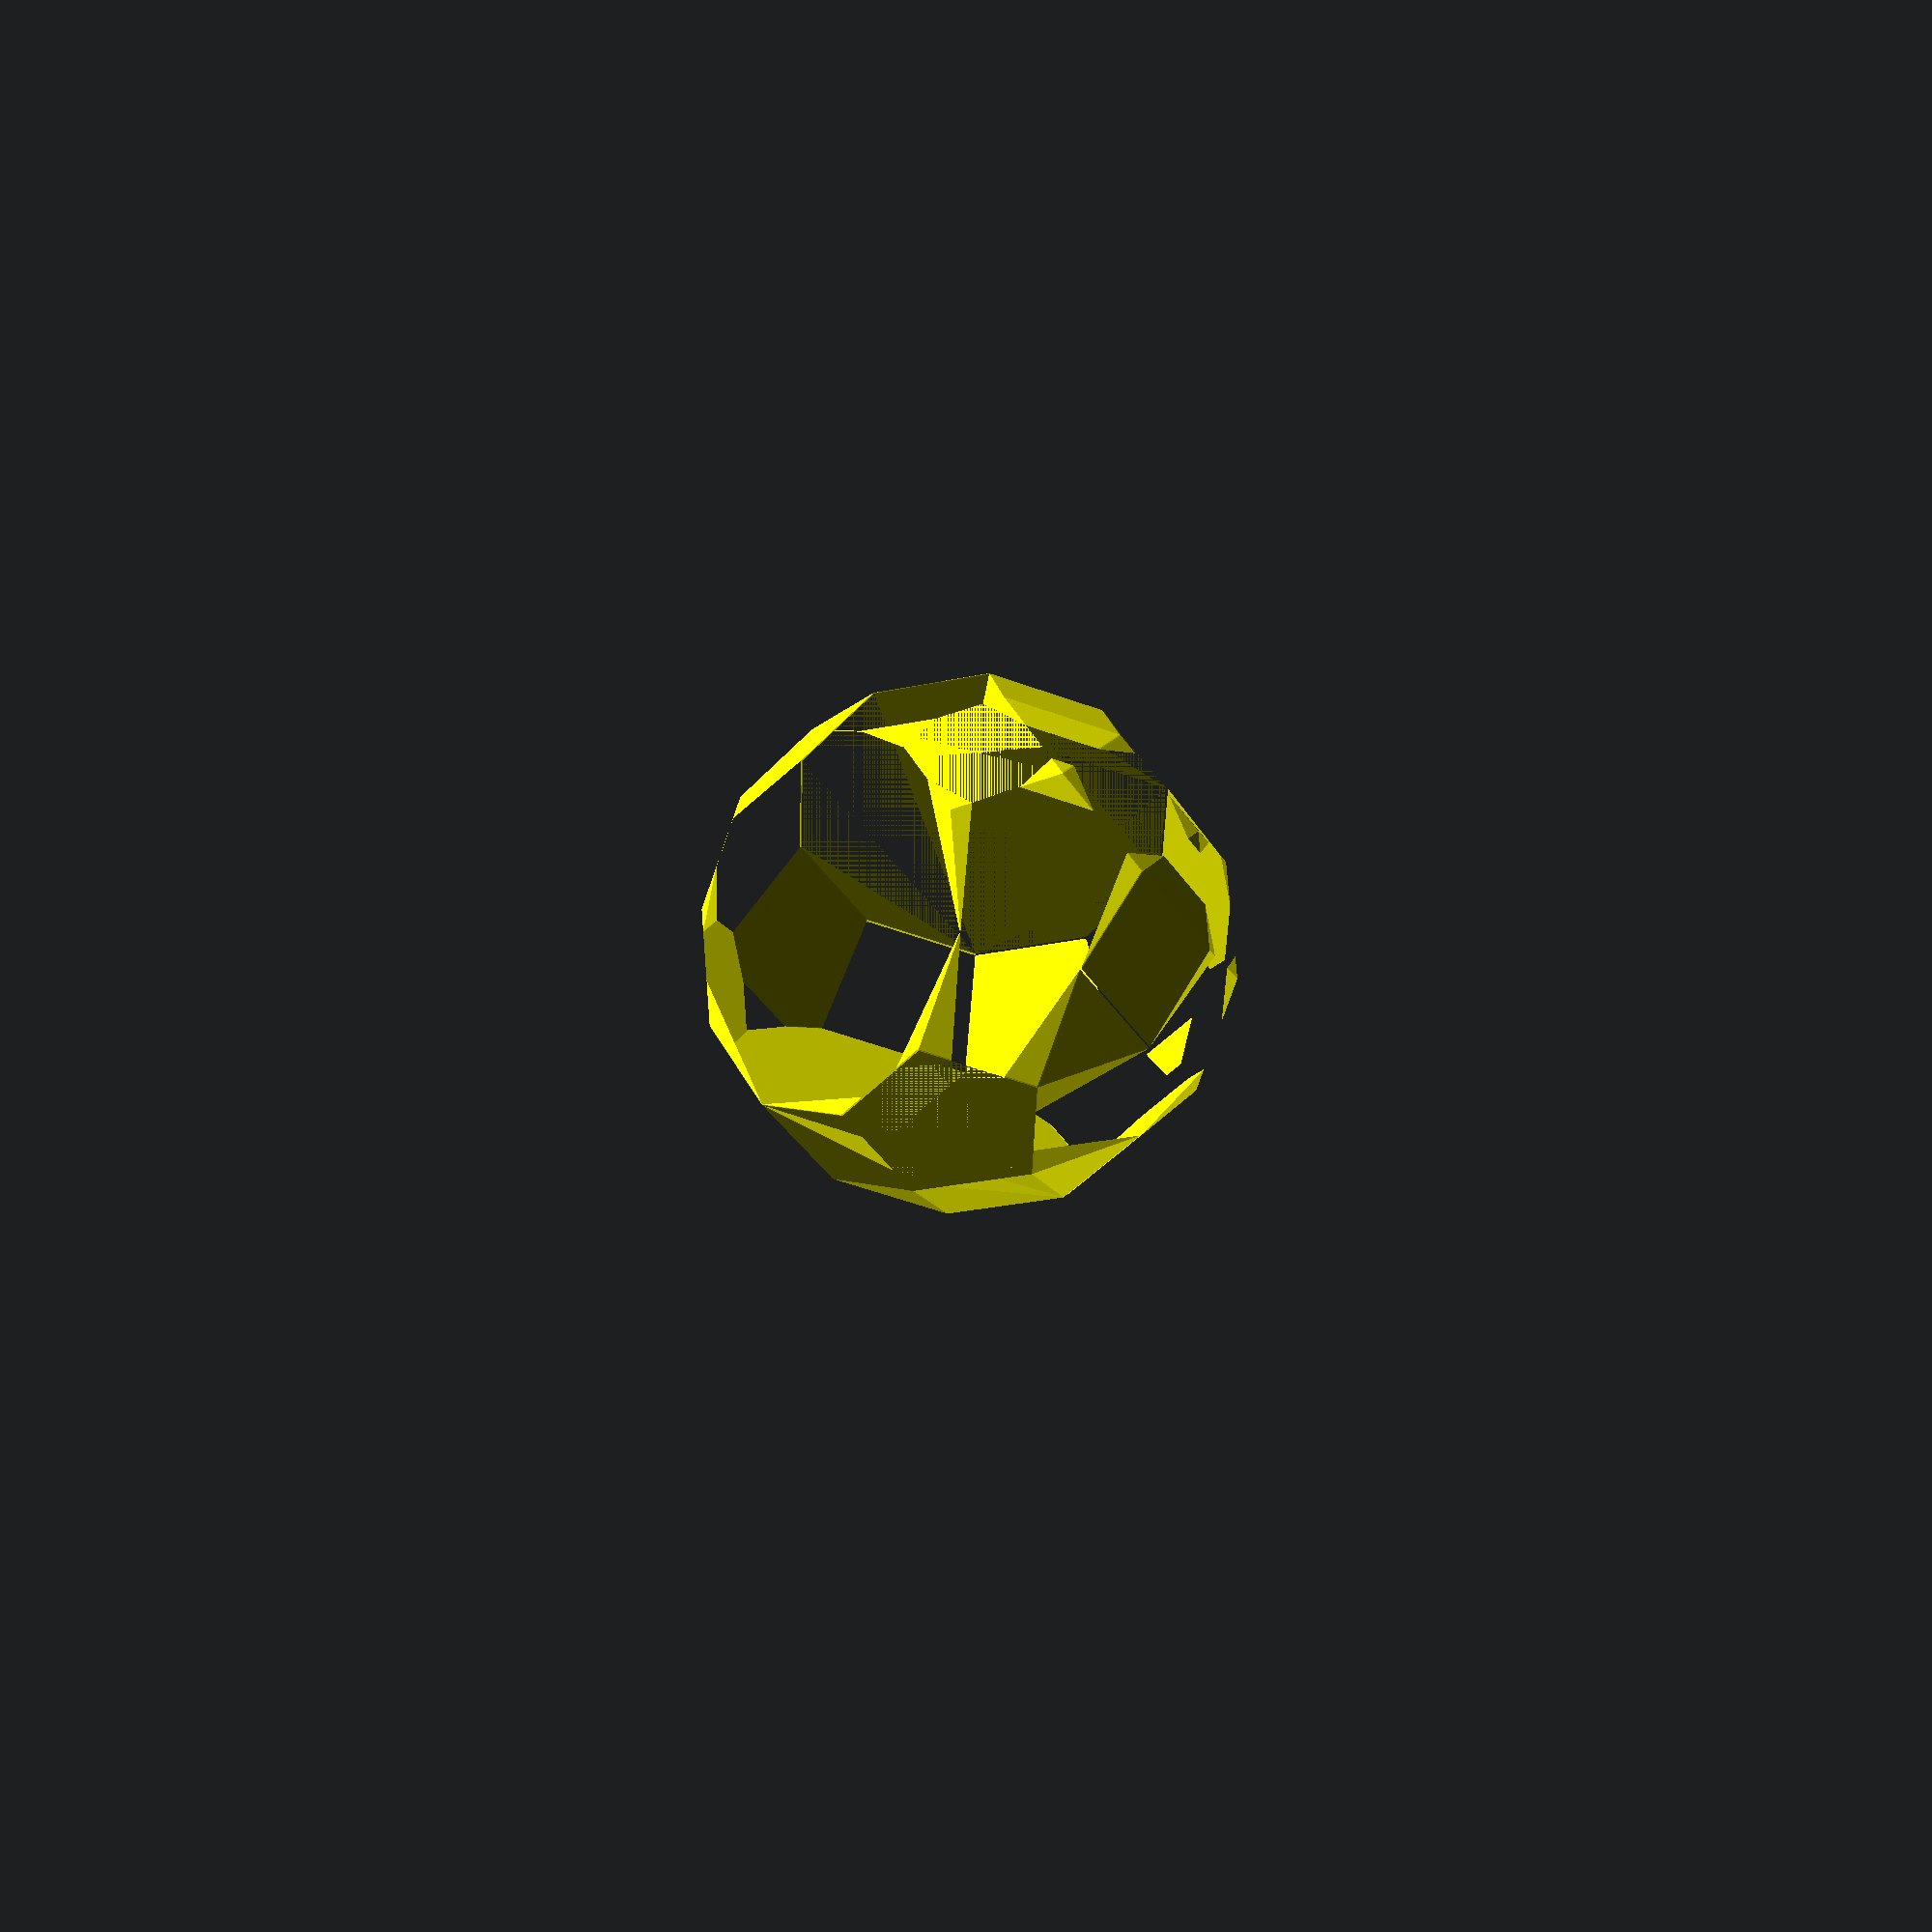
<openscad>
// Auto-generated OpenSCAD file

    shift = 0.01;

    inner_points = 9.9*[[1.30901696039044, -1.5388417782265715, 0.9510565474746461], [-2.1180339733846583, 0.6881910044632044, -0.16245986108672694], [1.8090169796137625, -0.6881909777335578, 1.1135163775781873], [-1.6180339541613356, 1.5388418049562185, -3.0983185683730596e-08], [1.6180339541612156, -1.538841804956286, 3.0983185683730596e-08], [-1.8090169796138824, 0.68819097773349, -1.1135163775781873], [2.1180339733845384, -0.6881910044632721, 0.16245986108672694], [-1.30901696039056, 1.538841778226504, -0.9510565474746461], [-0.5000000141570125, -0.6881909060497494, 2.064572895340174], [-1.3090169968820657, -0.16245978121444532, 1.801707328858261], [5.066310430925828e-09, 0.1624598944432645, 2.227032725443715], [-0.8090169776587427, 0.6881910192785686, 1.9641671589618024], [0.809016977658623, -0.6881910192786364, -1.9641671589618024], [-5.066430170716978e-09, -0.16245989444333217, -2.227032725443715], [1.3090169968819458, 0.16245978121437765, -1.801707328858261], [0.5000000141568928, 0.6881909060496817, -2.064572895340174], [-1.618034023338573, -1.5388417322190338, 3.303893986172923e-08], [0.5000000468426242, 2.0645728837839843, 0.6881909169706076], [-1.3090170295677974, -1.538841758948748, -0.9510564834525206], [0.8090170406134, 2.06457285705427, -0.26286559952085276], [-2.118033992838755, -0.16245981482511987, -0.6881909555105802], [-0.8090169481364942, 2.064572893422896, -0.26286559849297564], [0.49999998584298705, -0.6881909285267964, 2.0645728947049107], [-1.6180339724070885, 0.6881910252357436, 1.376381907183268], [1.6180339724069686, -0.6881910252358113, -1.376381907183268], [-0.49999998584310684, 0.6881909285267287, -2.0645728947049107], [-1.3090170283594544, -1.5388417193808985, 0.9510565491377863], [0.5000000355661287, 1.5388417893601316, 1.5388417362589322], [-0.5000000355662484, -1.538841789360199, -1.5388417362589322], [1.3090170283593345, 1.538841719380831, -0.9510565491377863], [0.4999999663888912, -1.5388417478151206, 1.5388418002810578], [-2.118033984661154, 0.16245991003935126, 0.6881909582015976], [1.3090169918678283, -0.16245984006011832, 1.8017073271951207], [-1.309016959182217, 1.5388418177943537, 0.9510564851156607], [1.309016959182097, -1.5388418177944212, -0.9510564851156607], [-1.3090169918679482, 0.16245984006005065, -1.8017073271951207], [2.118033984661034, -0.16245991003941893, -0.6881909582015976], [-0.499999966389011, 1.5388417478150531, -1.5388418002810578], [-0.5000000336111086, -1.5388417253380735, 1.5388418009163205], [-1.8090170091361313, -0.6881908964108379, 1.1135163798765904], [0.8090170110911518, 0.6881909829099426, 1.9641671579339253], [-0.49999996443387096, 1.5388418118371785, 1.5388417368941951], [0.49999996443375117, -1.538841811837246, -1.5388417368941951], [-0.8090170110912714, -0.6881909829100104, -1.9641671579339253], [1.8090170091360114, 0.6881908964107701, -1.1135163798765904], [0.5000000336109889, 1.538841725338006, -1.5388418009163205], [-2.1180340041152497, -0.688190909248973, 0.16245986377774424], [-0.49999995315737555, 2.064572906261031, 0.6881909176058706], [-1.6180340050928197, -0.6881909524985592, -1.3763819051275137], [4.586505433710224e-08, 2.064572863011445, -0.8506508512993872]];

    outer_points_unshifted = 9.9*[[-0.8090170110916863, -0.6881908812857832, 1.9641671935400922], [1.3090170295679837, 1.538841709741917, -0.95105656307045], [-0.5000000355665741, -1.538841709741917, 1.5388418158770538], [1.6180340050930957, 0.6881908812857832, -1.3763819407334883], [-1.6180340050930957, -0.6881908812857832, 1.3763819407334883], [0.5000000355665741, 1.538841709741917, -1.5388418158770538], [-1.3090170295679837, -1.538841709741917, 0.95105656307045], [0.8090170110916863, 0.6881908812857832, -1.9641671935400922], [1.3090169968815815, 0.1624598744330541, 1.8017073204530507], [1.809017009135817, 0.6881909540230795, 1.113516344270661], [1.6180339724066932, -0.6881909540230795, 1.3763819427900126], [2.118033984660929, -0.1624598744330541, 0.6881909666076228], [-2.118033984660929, 0.1624598744330541, -0.6881909666076228], [-1.6180339724066932, 0.6881909540230795, -1.3763819427900126], [-1.809017009135817, -0.6881909540230795, -1.113516344270661], [-1.3090169968815815, -0.1624598744330541, -1.8017073204530507], [4.5864941067286225e-08, 2.06457290702336, 0.8506507444803071], [1.309016960390704, -1.5388418274333344, -0.9510564678560931], [-0.8090169481364684, 2.06457290702336, 0.26286549167370316], [0.4999999663892946, -1.5388418274333344, -1.538841720662697], [0.5000000468428755, 2.064572848177651, -0.6881910237895683], [1.3090169918683128, -0.16245993327876307, -1.8017073187892874], [0.8090169776582082, -0.6881909176544313, 1.9641671945683543], [2.118034004115161, 0.6881909176544313, 0.1624598281718883], [-2.118034004115161, -0.6881909176544313, -0.1624598281718883], [-0.8090169776582082, 0.6881909176544313, -1.9641671945683543], [0.5000000336107052, 1.5388418049562738, 1.538841721298198], [1.6180339541612545, -1.5388418049562738, 4.863544078581583e-08], [-1.6180339541612545, 1.5388418049562738, -4.863544078581583e-08], [-0.5000000336107052, -1.5388418049562738, -1.538841721298198], [-5.066900010675113e-09, -0.16245977921869703, 2.227032733849236], [1.6180340233385344, 1.5388417322189776, -4.657891639059386e-08], [0.4999999644334254, -1.5388417322189776, 1.538841816512555], [2.1180339928388596, 0.16245977921869703, -0.6881909639155974], [-2.1180339928388596, -0.16245977921869703, 0.6881909639155974], [-0.4999999644334254, 1.5388417322189776, -1.538841816512555], [-1.6180340233385344, -1.5388417322189776, 4.657891639059386e-08], [5.066900010675113e-09, 0.16245977921869703, -2.227032733849236], [0.5000000141564732, 0.6881910128687885, 2.0645728597339326], [1.3090170283591904, 1.5388417685876257, 0.9510564695198562], [1.3090169591819105, -1.5388417685876257, 0.9510565647342133], [2.1180339733846276, -0.6881910128687885, -0.16245982547986293], [-2.1180339733846276, 0.6881910128687885, 0.16245982547986293], [-1.3090169591819105, 1.5388417685876257, -0.9510565647342133], [-1.3090170283591904, -1.5388417685876257, -0.9510564695198562], [-0.5000000141564732, -0.6881910128687885, -2.0645728597339326], [0.8090170406134262, 2.064572870654712, 0.26286549270196535], [1.8090169796140771, -0.6881910353458492, -1.1135163419713967], [-0.4999999531571243, 2.064572870654712, -0.6881910244250694], [0.4999999858435267, -0.6881910353458492, -2.0645728590984316]];

    outer_points = [for (p = outer_points_unshifted) [p[0], p[1], p[2] + shift]];
    // Convex hull for inner set (I)
    module inner_hull() {
        hull() {
            for (p = inner_points) {
                translate(p) sphere(r=0.1);
            }
        }
    }

    // Convex hull for outer set (O) minus inner hull (O \ I)
    module outer_minus_inner() {
        difference() {
            hull() {
                for (p = outer_points) {
                    translate(p) sphere(r=0.1);
                }
            }
            inner_hull(); // Subtract inner hull
        }
    }

    // Convex hull for outer set (O) minus all translated inner hulls
    module outer_minus_AllTranslationInner() {
        difference() {
            hull() {
                for (p = outer_points) {
                    translate(p) sphere(r=0.1);
                }
            }
            hull() {
                translate([0,0,50]) inner_hull();
                translate([0,0,-50]) inner_hull();
            }; // Subtract translated inner hulls
        }
    }

    // Difference between outer_minus_inner and outer_minus_AllTranslationInner
    module outer_minus_inner_diff() {
        difference() {
            // Outer minus inner
            difference() {
                hull() {
                    for (p = outer_points) {
                        translate(p) sphere(r=0.1);
                    }
                }
                inner_hull();
            }

            // Subtract Outer minus AllTranslationInner
            difference() {
                hull() {
                    for (p = outer_points) {
                        translate(p) sphere(r=0.1);
                    }
                }
                hull() {
                    translate([0,0,50]) inner_hull();
                    translate([0,0,-50]) inner_hull();
                };
            }
        }
    }

    // Rendering all with colors applied
    // color([1, 0, 0, 0.5]) inner_hull(); // Transparent red
    // color([0, 1, 0, 1]) outer_minus_AllTranslationInner(); // Opaque green
    color([1, 1, 0, 1]) outer_minus_inner_diff(); // Opaque yellow
    
</openscad>
<views>
elev=291.5 azim=65.9 roll=94.8 proj=p view=solid
</views>
